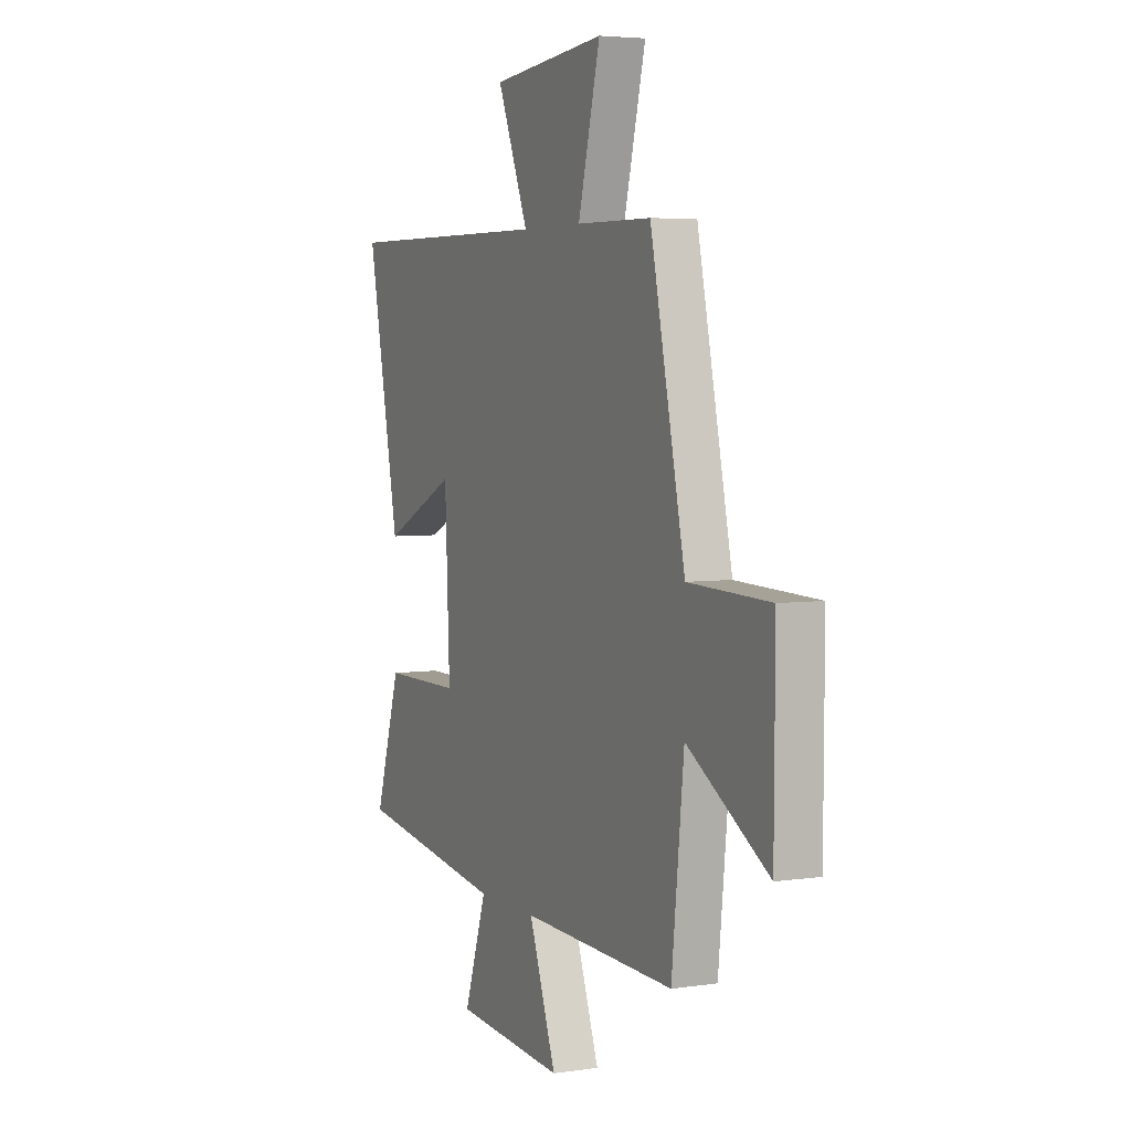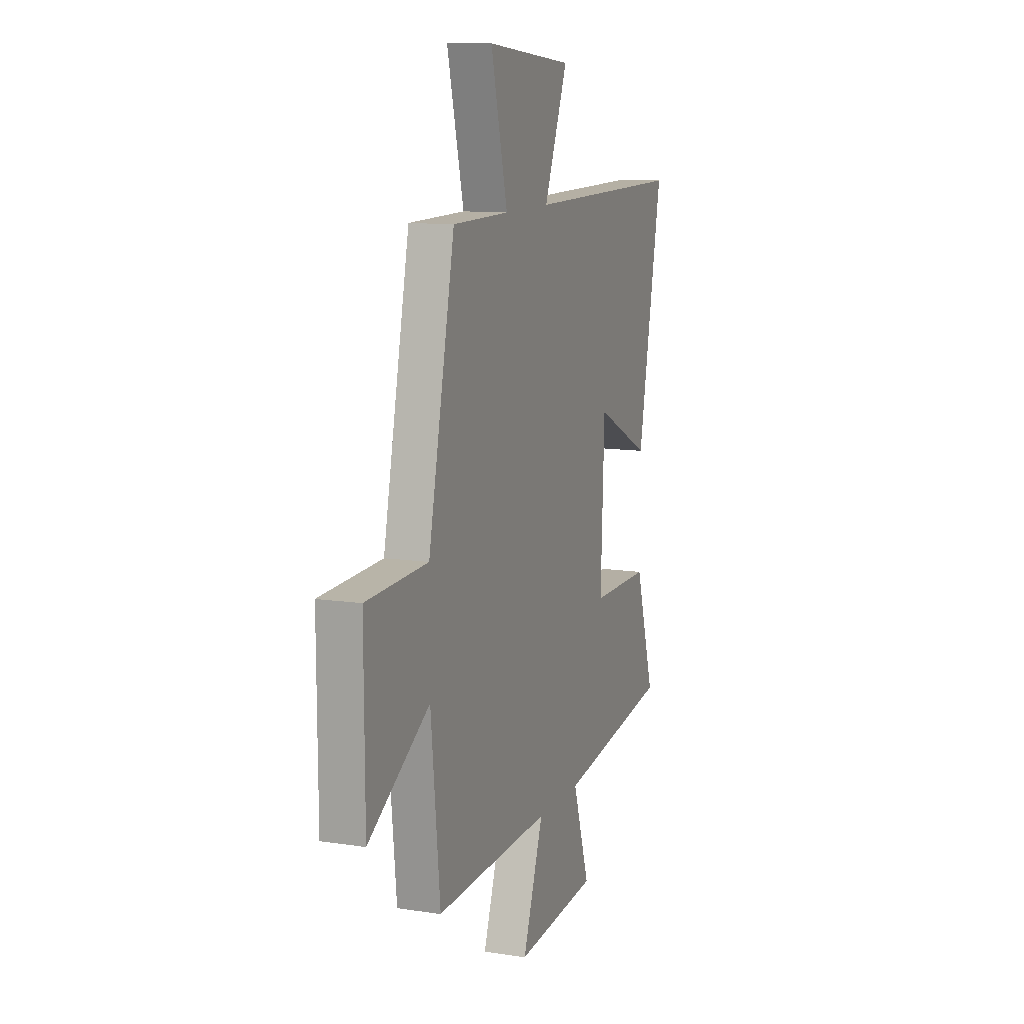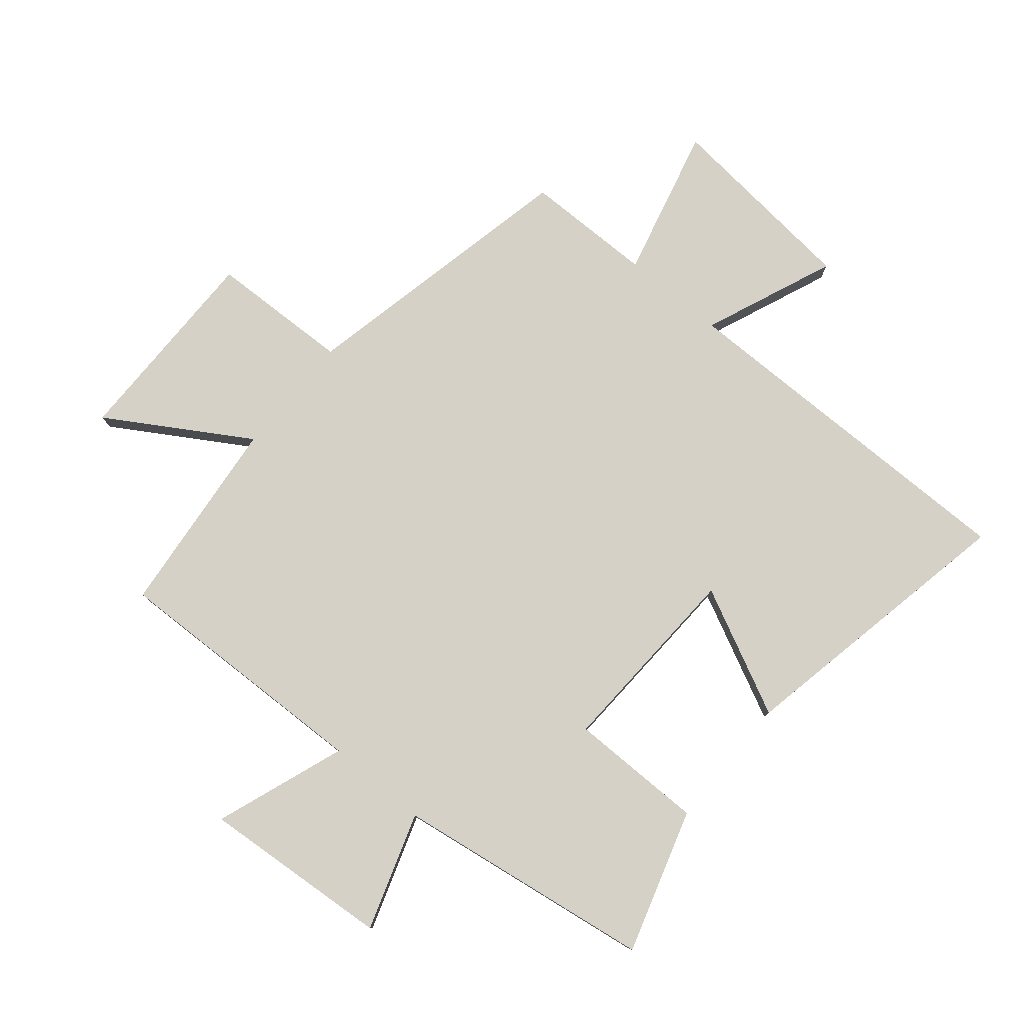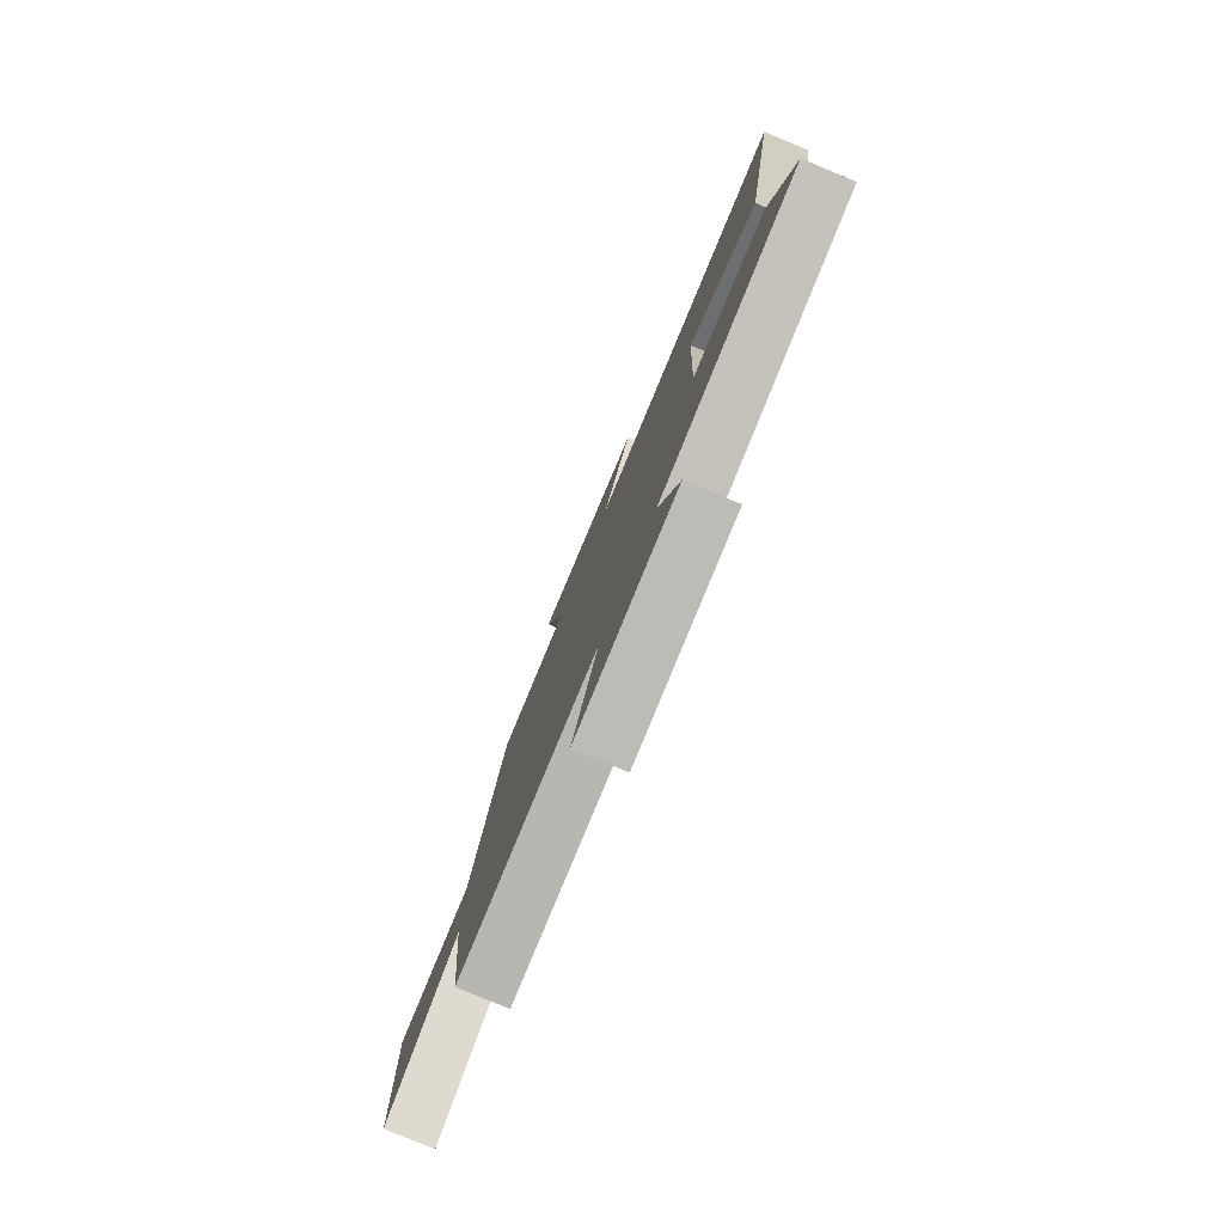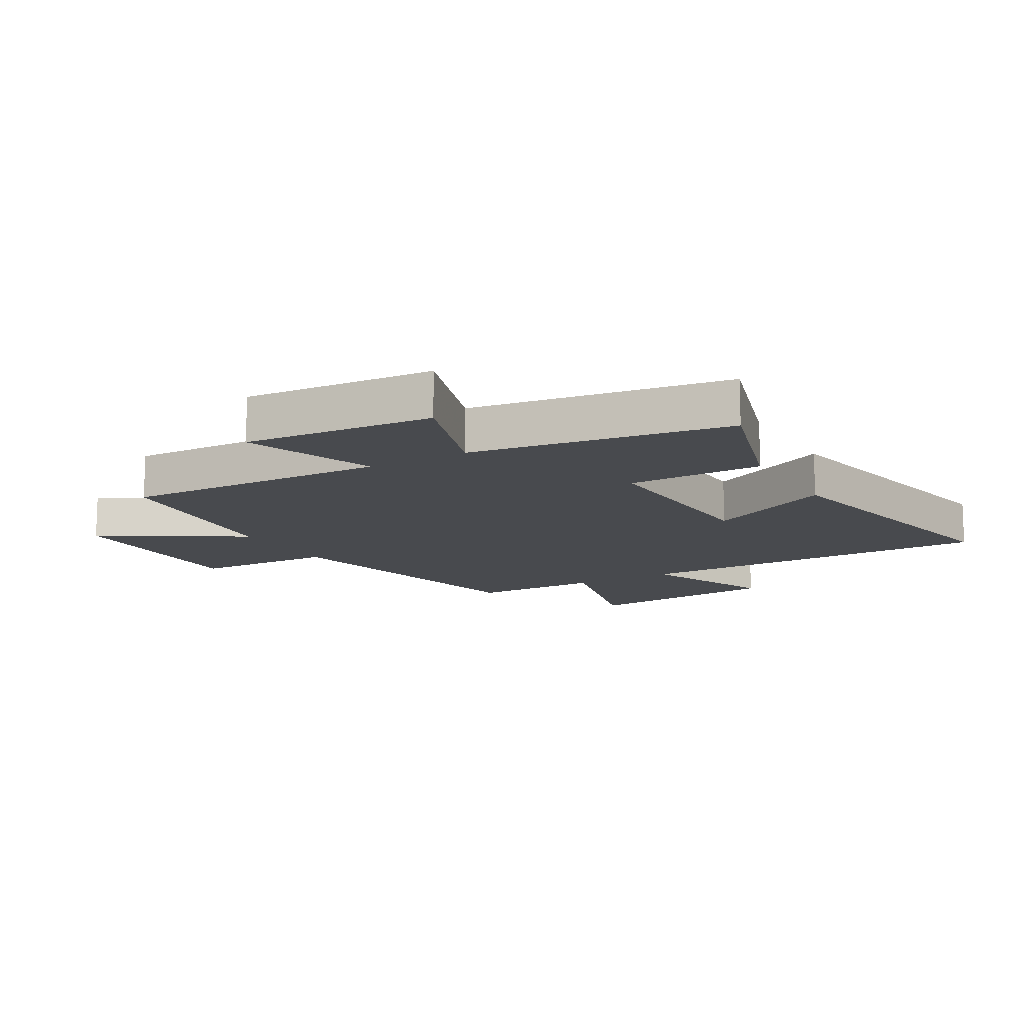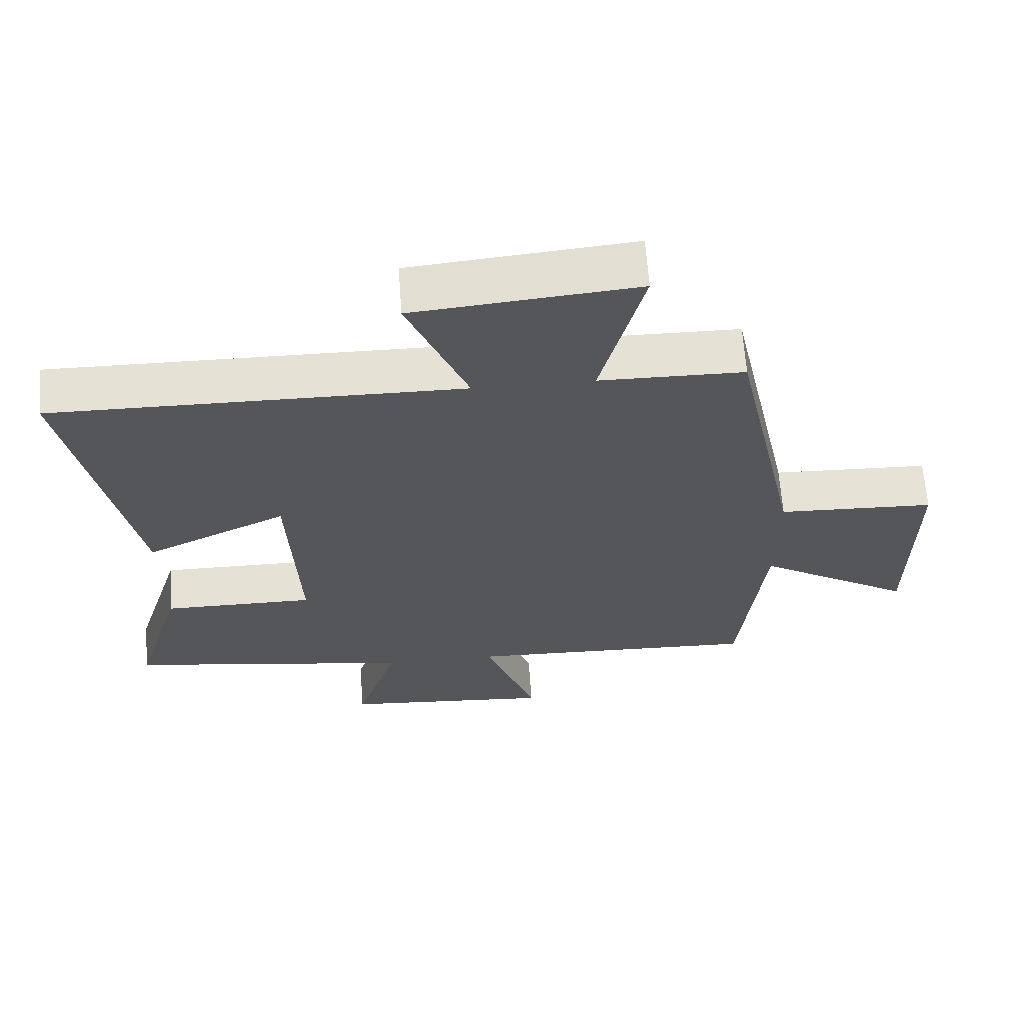
<metadata>
{"format":"obj","ext":"obj","renderer":"f3d","projection":"perspective","resolution":1024,"background":"white","views":[{"elev":4.5,"azim":64.4,"up":"+Z"},{"elev":11.3,"azim":110.5,"up":"+Z"},{"elev":79.1,"azim":-140.1,"up":"+Y"},{"elev":-79.8,"azim":-112.6,"up":"+Z"},{"elev":-12.9,"azim":-150.0,"up":"+Y"},{"elev":64.4,"azim":-4.0,"up":"+Z"}]}
</metadata>
<code>
v 0.4 0.07 0.498
v 0.5 0.07 0.027
v 0.733 0.07 0.019
v 0.731 0.07 -0.323
v 0.5 0.07 -0.181
v 0.465 0.07 -0.514
v 0.026 0.07 -0.5
v 0.104 0.07 -0.717
v -0.21 0.07 -0.693
v -0.146 0.07 -0.5
v -0.573 0.07 -0.436
v -0.5 0.07 -0.199
v -0.276 0.07 -0.199
v -0.29 0.07 0.127
v -0.5 0.07 0.025
v -0.593 0.07 0.504
v 0.01 0.07 0.5
v -0.079 0.07 0.718
v 0.249 0.07 0.75
v 0.186 0.07 0.5
v 0.4 0 0.498
v 0.5 0 0.027
v 0.733 0 0.019
v 0.731 0 -0.323
v 0.5 0 -0.181
v 0.465 0 -0.514
v 0.026 0 -0.5
v 0.104 0 -0.717
v -0.21 0 -0.693
v -0.146 0 -0.5
v -0.573 0 -0.436
v -0.5 0 -0.199
v -0.276 0 -0.199
v -0.29 0 0.127
v -0.5 0 0.025
v -0.593 0 0.504
v 0.01 0 0.5
v -0.079 0 0.718
v 0.249 0 0.75
v 0.186 0 0.5
f 17 18 19 20
f 17 20 1 2
f 14 15 16 17
f 13 14 17 2
f 10 11 12 13
f 10 13 2 3
f 7 8 9 10
f 7 10 3
f 5 6 7
f 5 7 3
f 3 4 5
f 40 39 38 37
f 22 21 40 37
f 37 36 35 34
f 22 37 34 33
f 33 32 31 30
f 23 22 33 30
f 30 29 28 27
f 23 30 27
f 27 26 25
f 23 27 25
f 25 24 23
f 1 21 22 2
f 2 22 23 3
f 3 23 24 4
f 4 24 25 5
f 5 25 26 6
f 6 26 27 7
f 7 27 28 8
f 8 28 29 9
f 9 29 30 10
f 10 30 31 11
f 11 31 32 12
f 12 32 33 13
f 13 33 34 14
f 14 34 35 15
f 15 35 36 16
f 16 36 37 17
f 17 37 38 18
f 18 38 39 19
f 19 39 40 20
f 20 40 21 1

</code>
